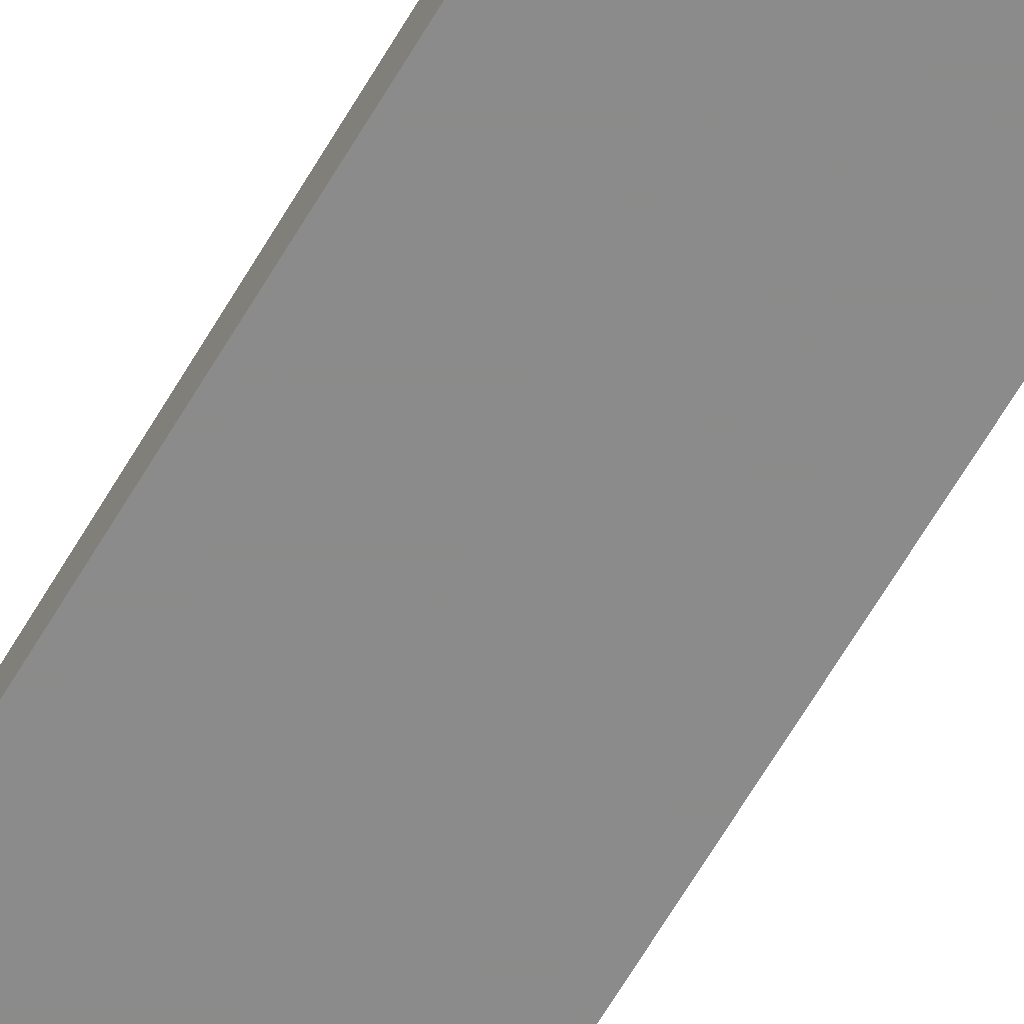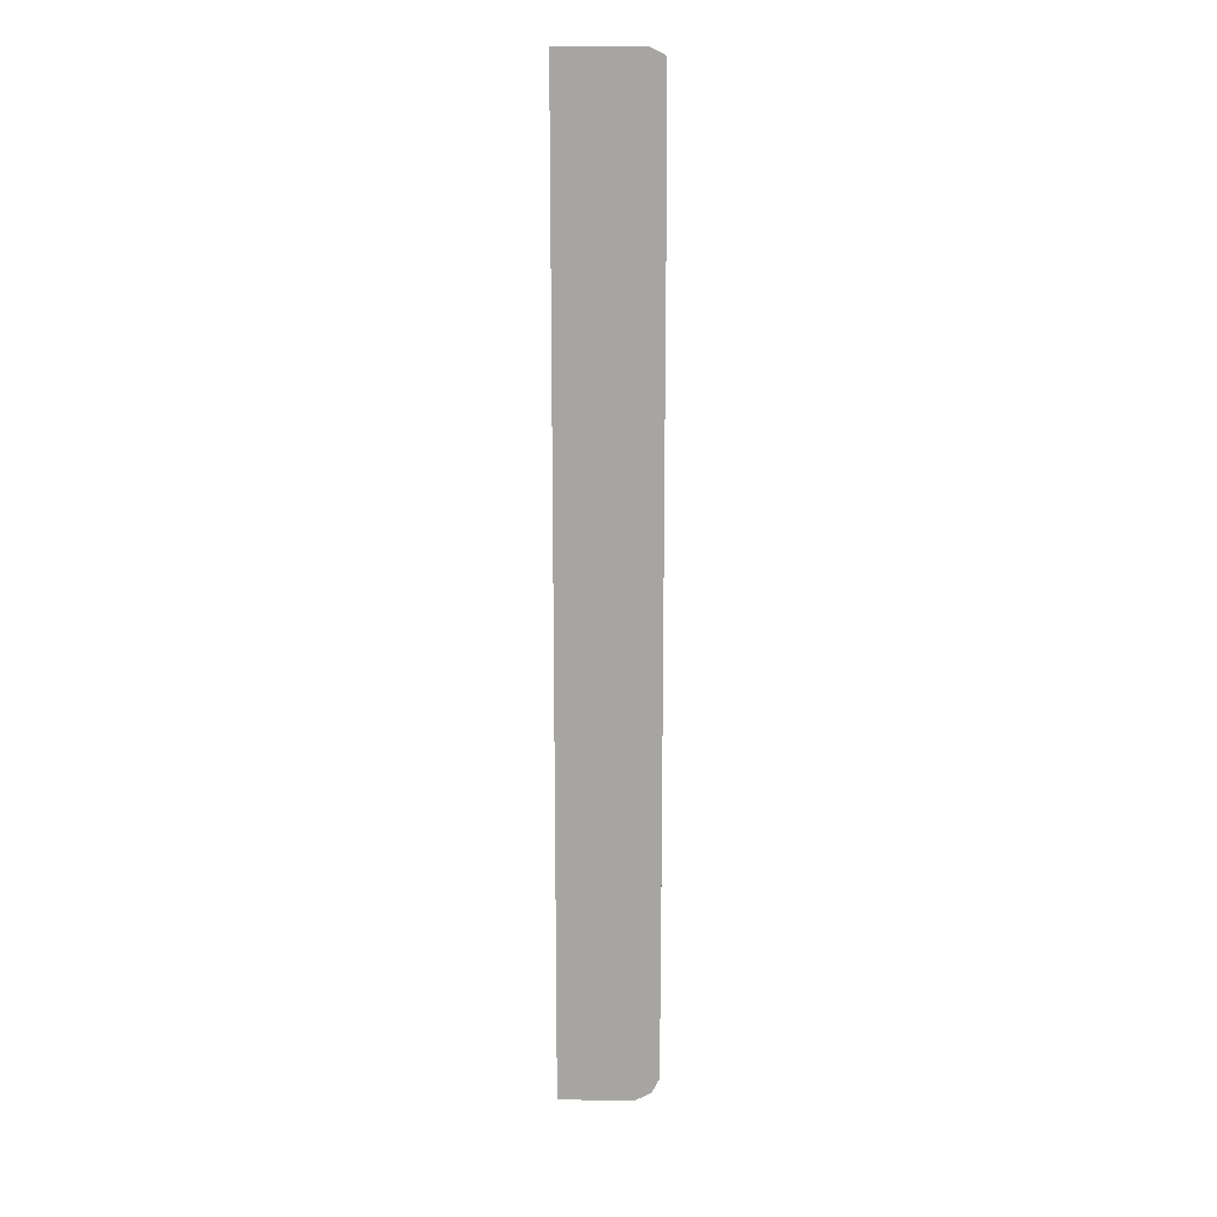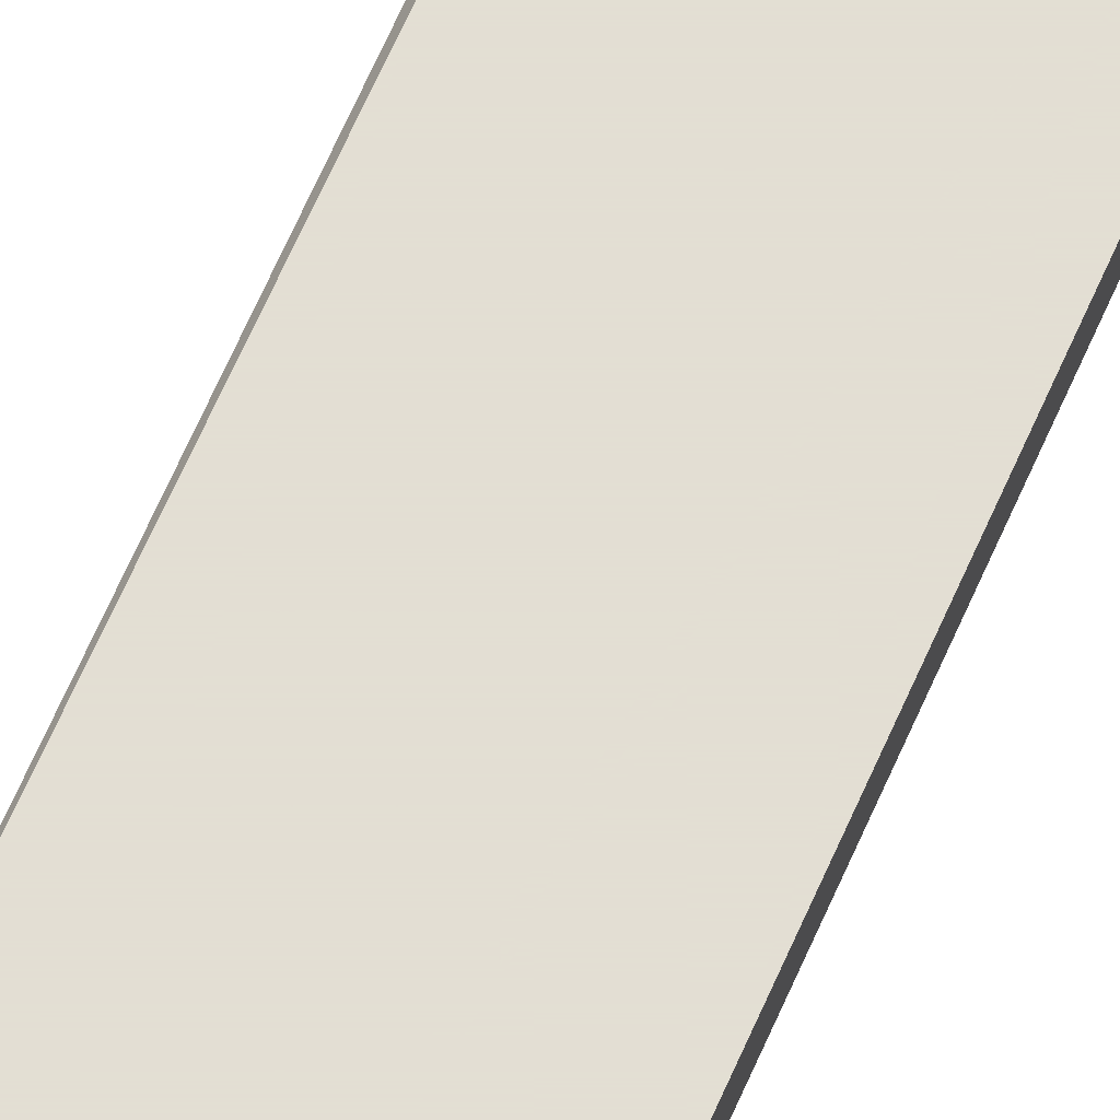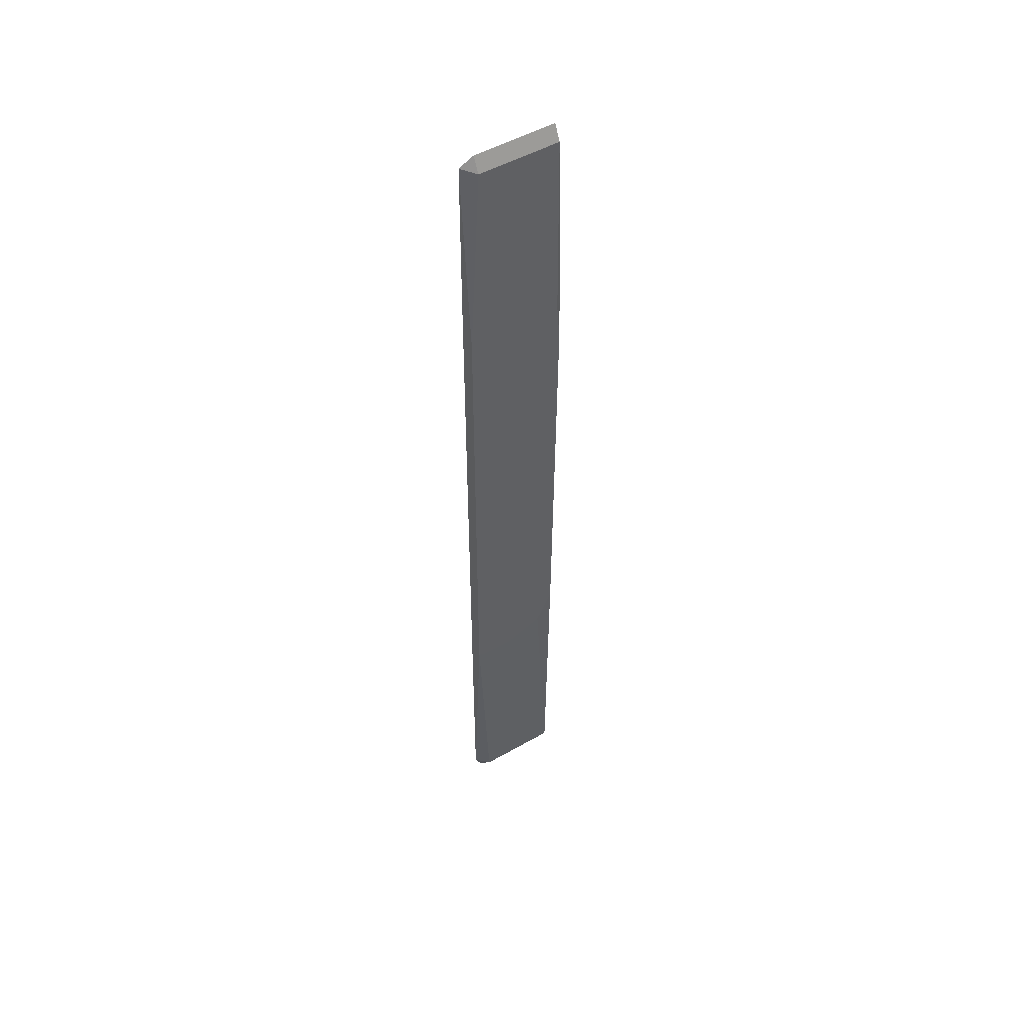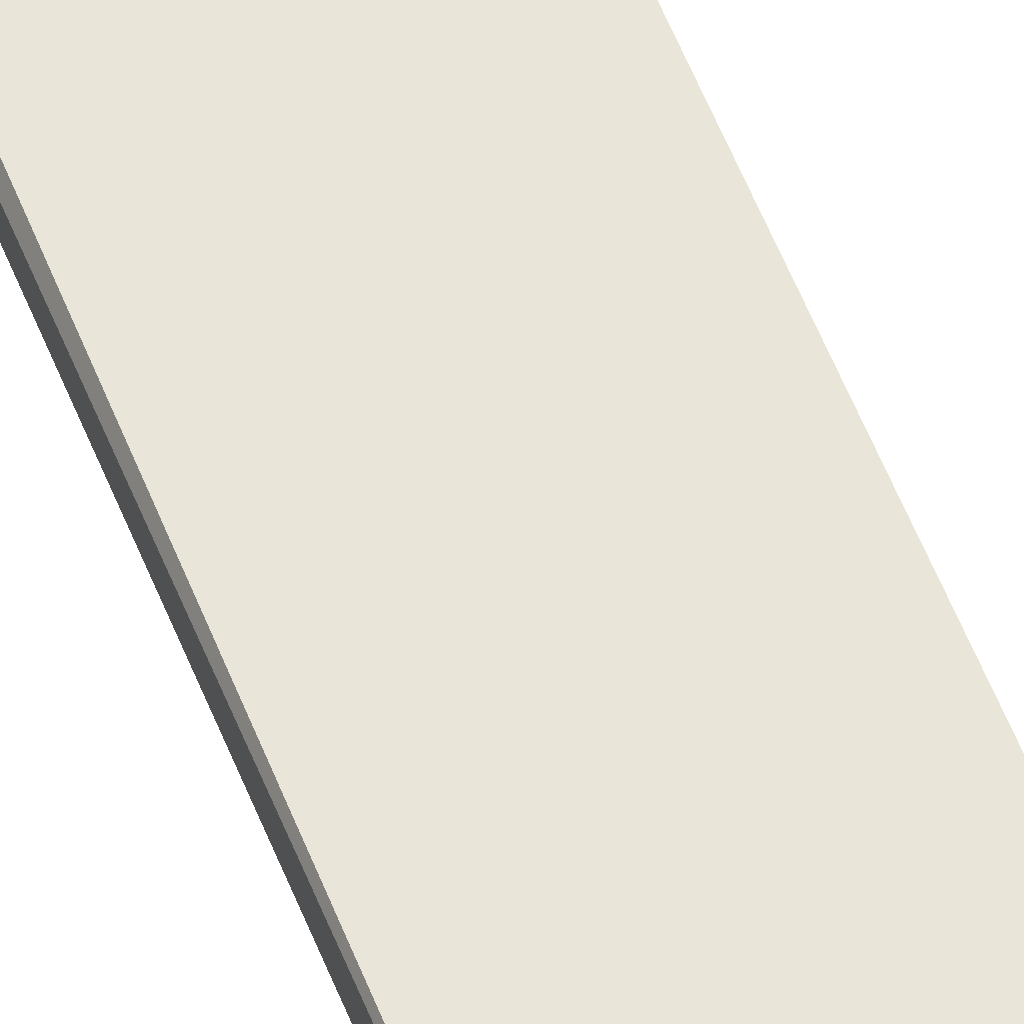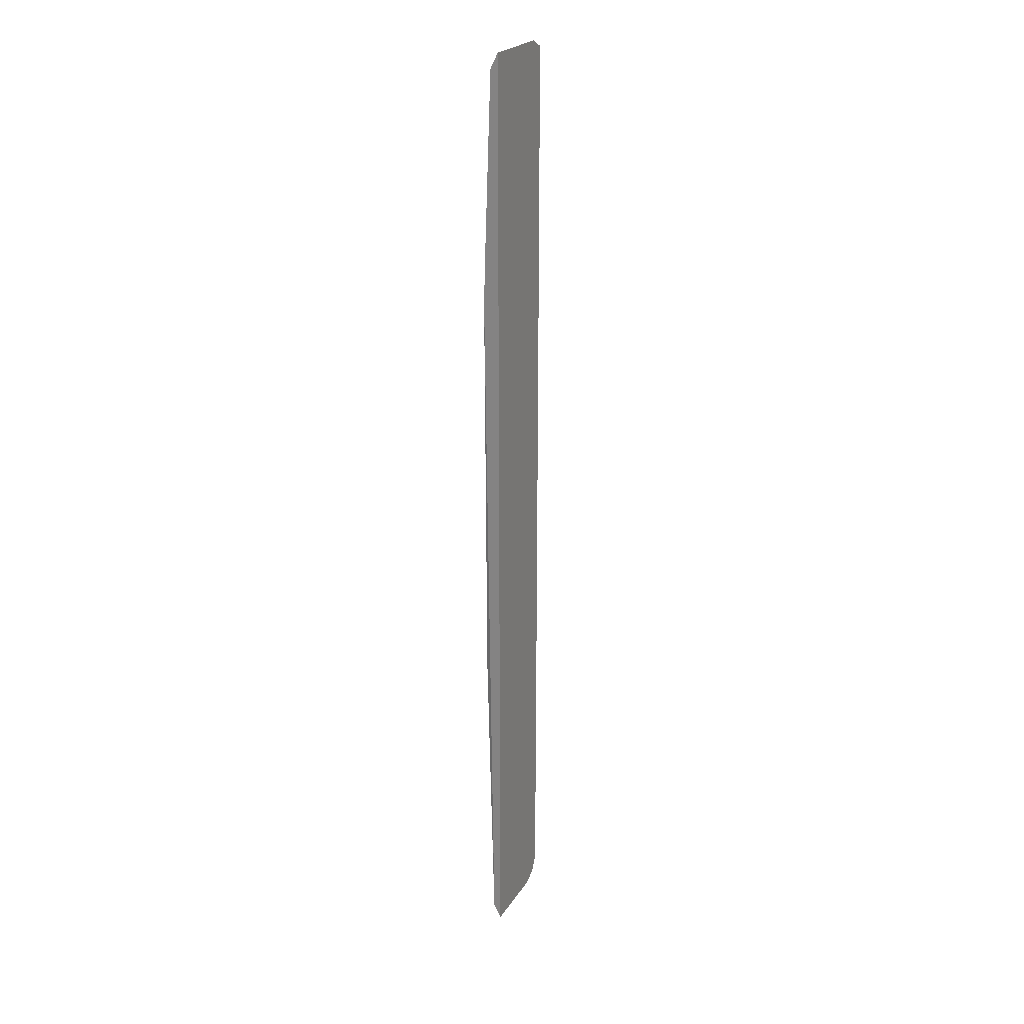
<metadata>
{"format":"obj","ext":"obj","renderer":"f3d","projection":"perspective","resolution":1024,"background":"white","views":[{"elev":-63.8,"azim":-30.2,"up":"+Y"},{"elev":16.1,"azim":0.2,"up":"+Z"},{"elev":67.2,"azim":23.7,"up":"+Y"},{"elev":50.2,"azim":147.9,"up":"+Z"},{"elev":58.2,"azim":-21.7,"up":"+Y"},{"elev":23.5,"azim":-65.4,"up":"+Z"}]}
</metadata>
<code>
v -0.386 0.1467 0.2727
v -0.3397 0.1467 0.2727
v -0.386 0.151 0.2642
v -0.386 0.1467 -0.2727
v -0.3312 0.1467 0.2684
v -0.3397 0.151 0.2642
v -0.3638 0.1555 0.1608
v -0.3842 0.1555 0.1577
v -0.386 0.1548 0.1595
v -0.386 0.151 -0.2642
v -0.3439 0.1467 -0.2727
v -0.331 0.1467 0.1739
v -0.331 0.1555 0.1572
v -0.3397 0.1555 0.1608
v -0.386 0.1555 0.1354
v -0.3846 0.1555 -0.09434
v -0.3752 0.1555 -0.1139
v -0.354 0.1555 -0.123
v -0.3397 0.151 -0.2642
v -0.386 0.1555 0.1349
v -0.3354 0.1467 -0.2684
v -0.331 0.1467 -0.1277
v -0.331 0.1555 -0.1199
v -0.3352 0.1555 -0.123
v -0.3312 0.1467 -0.26
f 7 20 15
f 7 14 13
f 7 13 23
f 7 23 24
f 7 24 18
f 7 18 17
f 7 17 16
f 7 16 20
f 7 15 8
f 10 20 16
f 10 16 17
f 10 17 18
f 10 18 24
f 10 24 19
f 6 13 14
f 11 19 21
f 12 22 23
f 12 23 13
f 19 25 21
f 19 24 23
f 8 15 9
f 5 13 6
f 3 14 7
f 4 19 11
f 19 23 25
f 1 2 6
f 1 6 3
f 1 3 9
f 1 9 15
f 1 15 20
f 1 20 10
f 1 10 4
f 1 4 11
f 5 12 13
f 1 11 21
f 1 25 22
f 1 22 12
f 1 12 5
f 1 5 2
f 2 5 6
f 3 6 14
f 3 7 8
f 3 8 9
f 4 10 19
f 1 21 25
f 22 25 23

</code>
